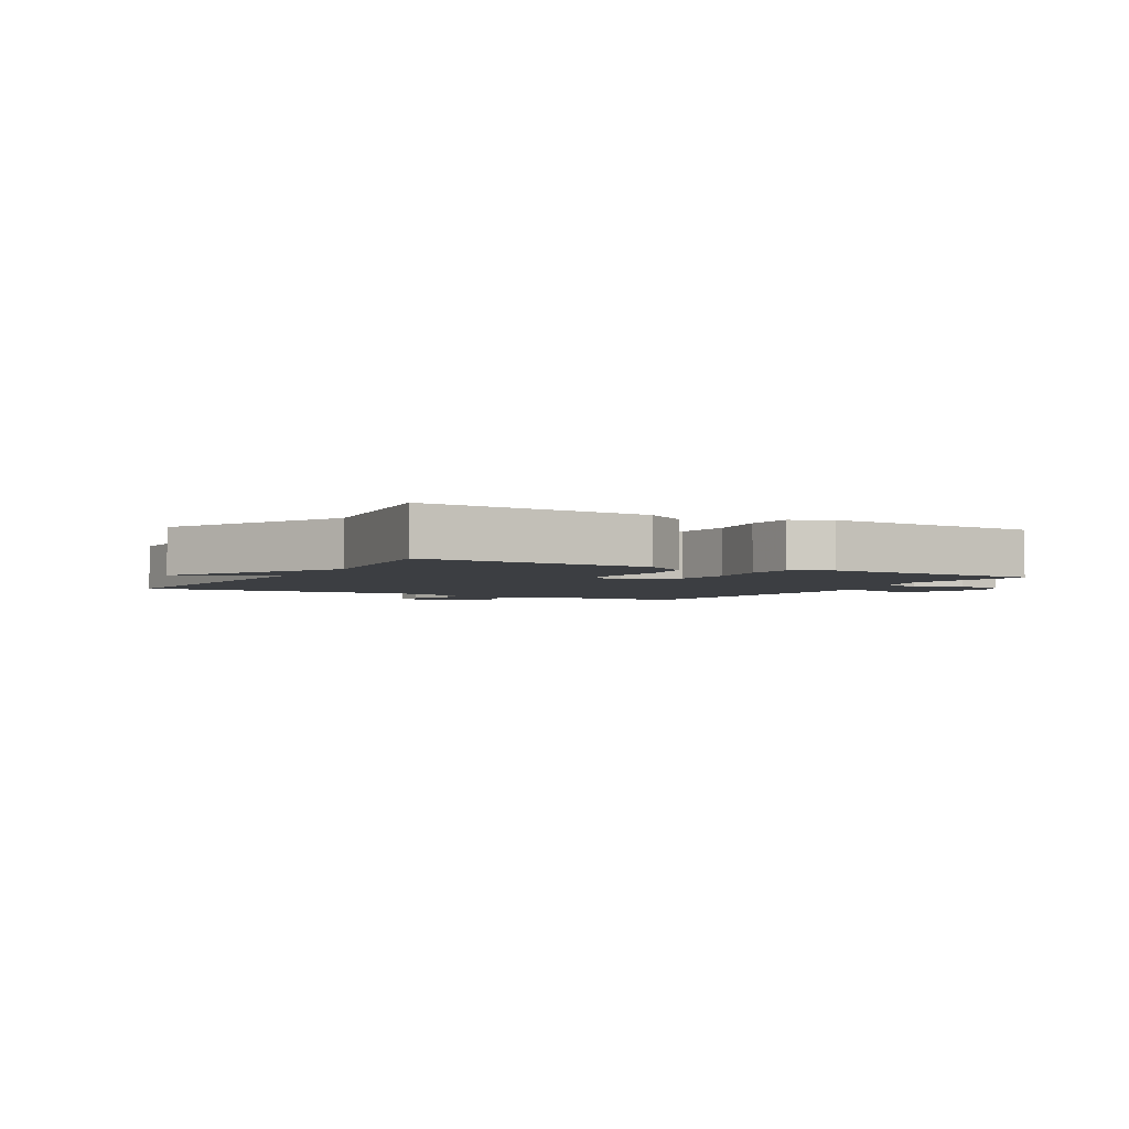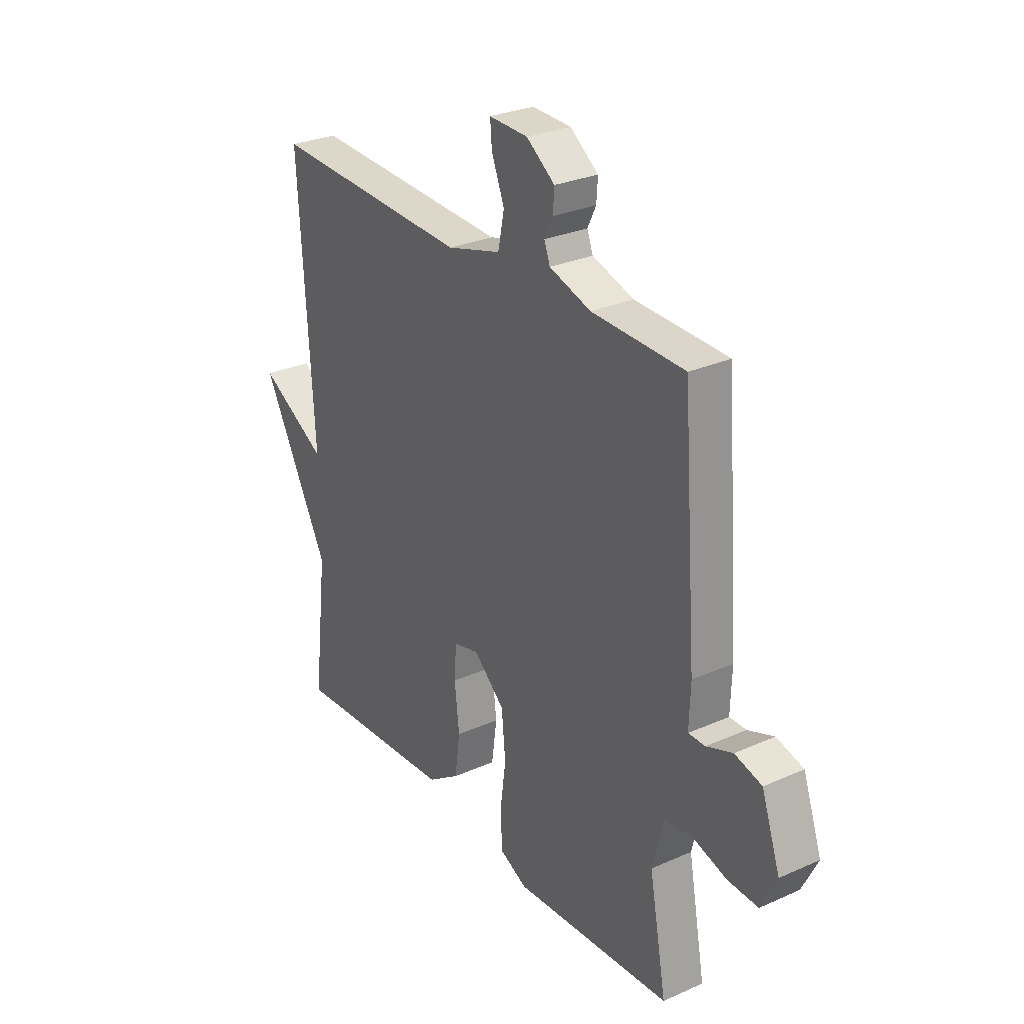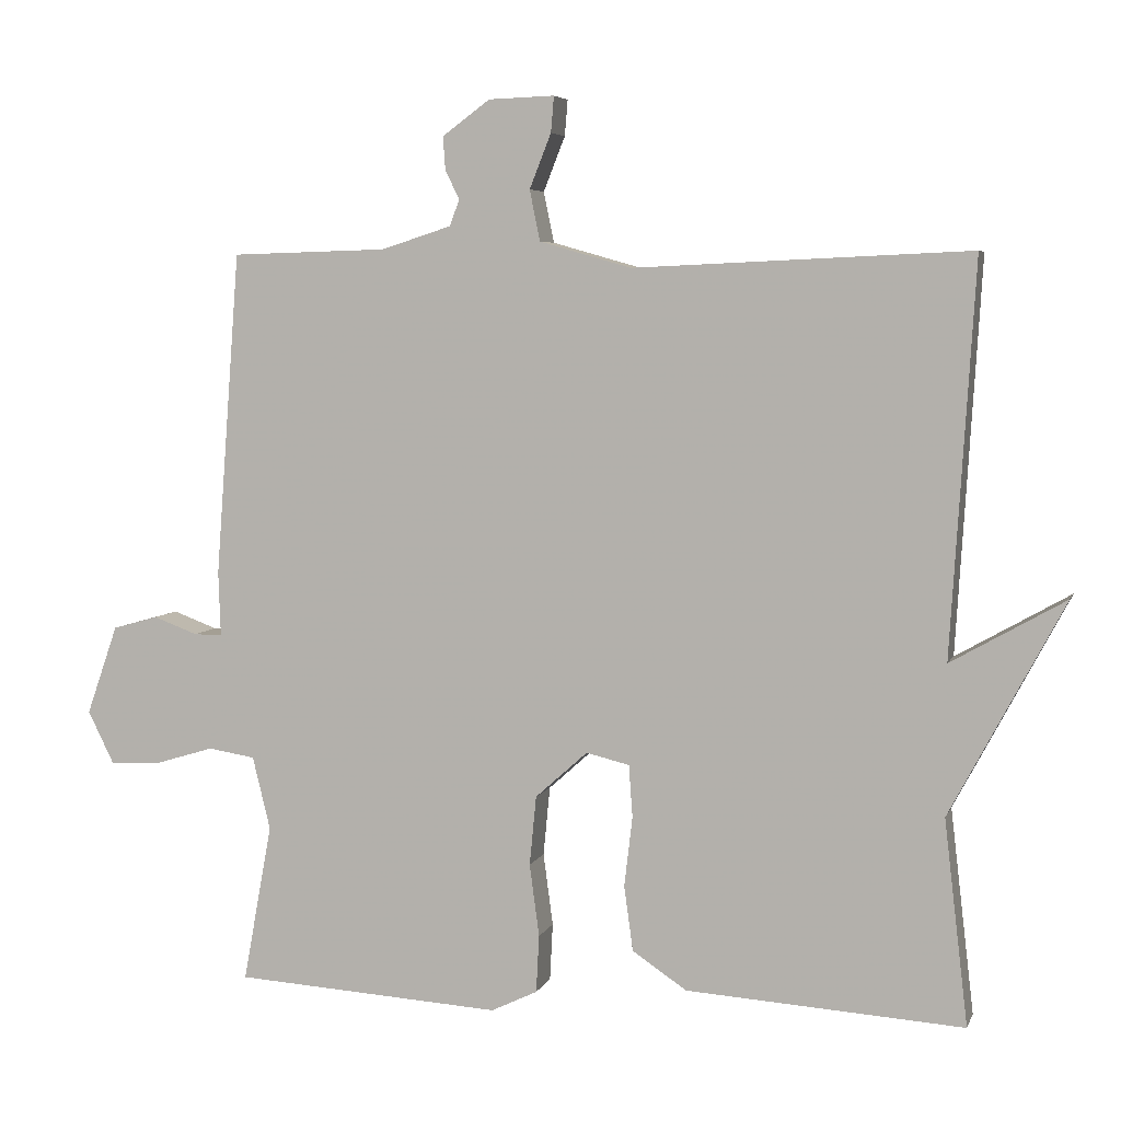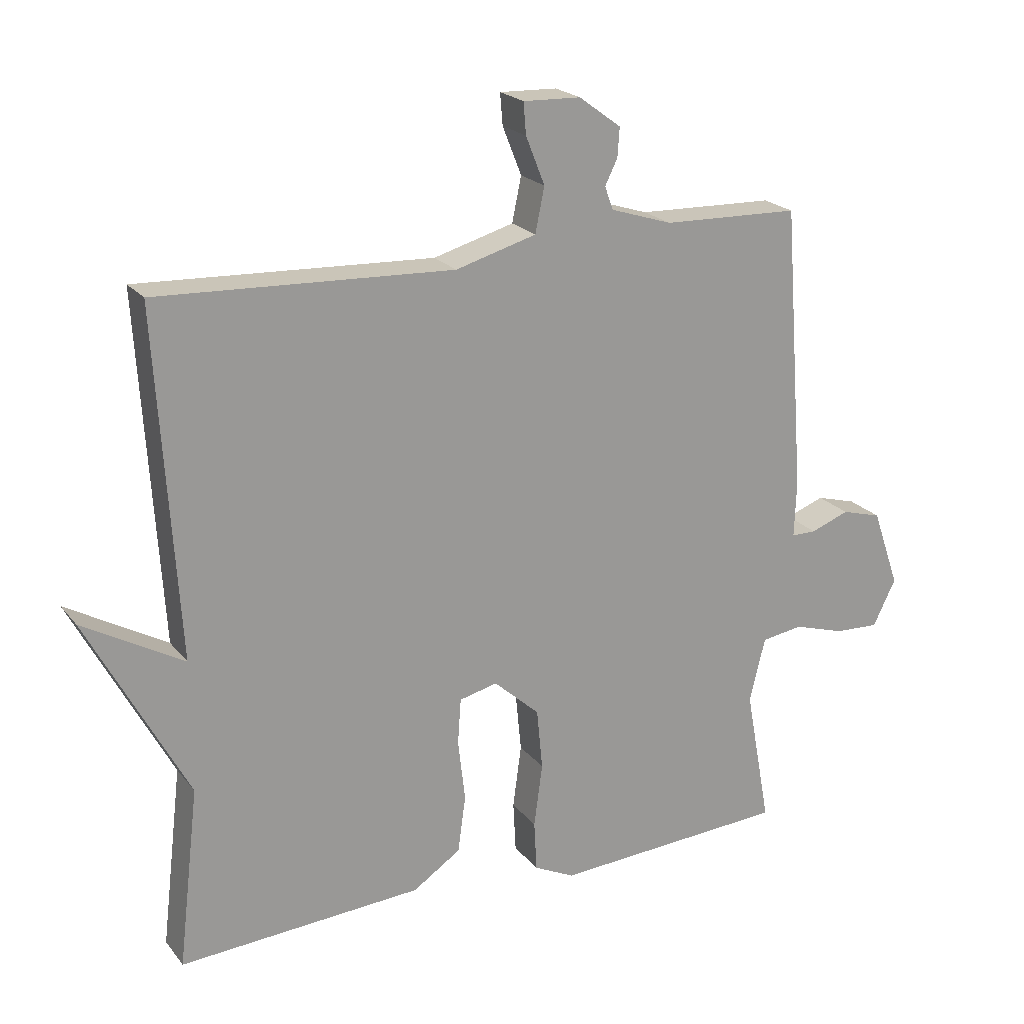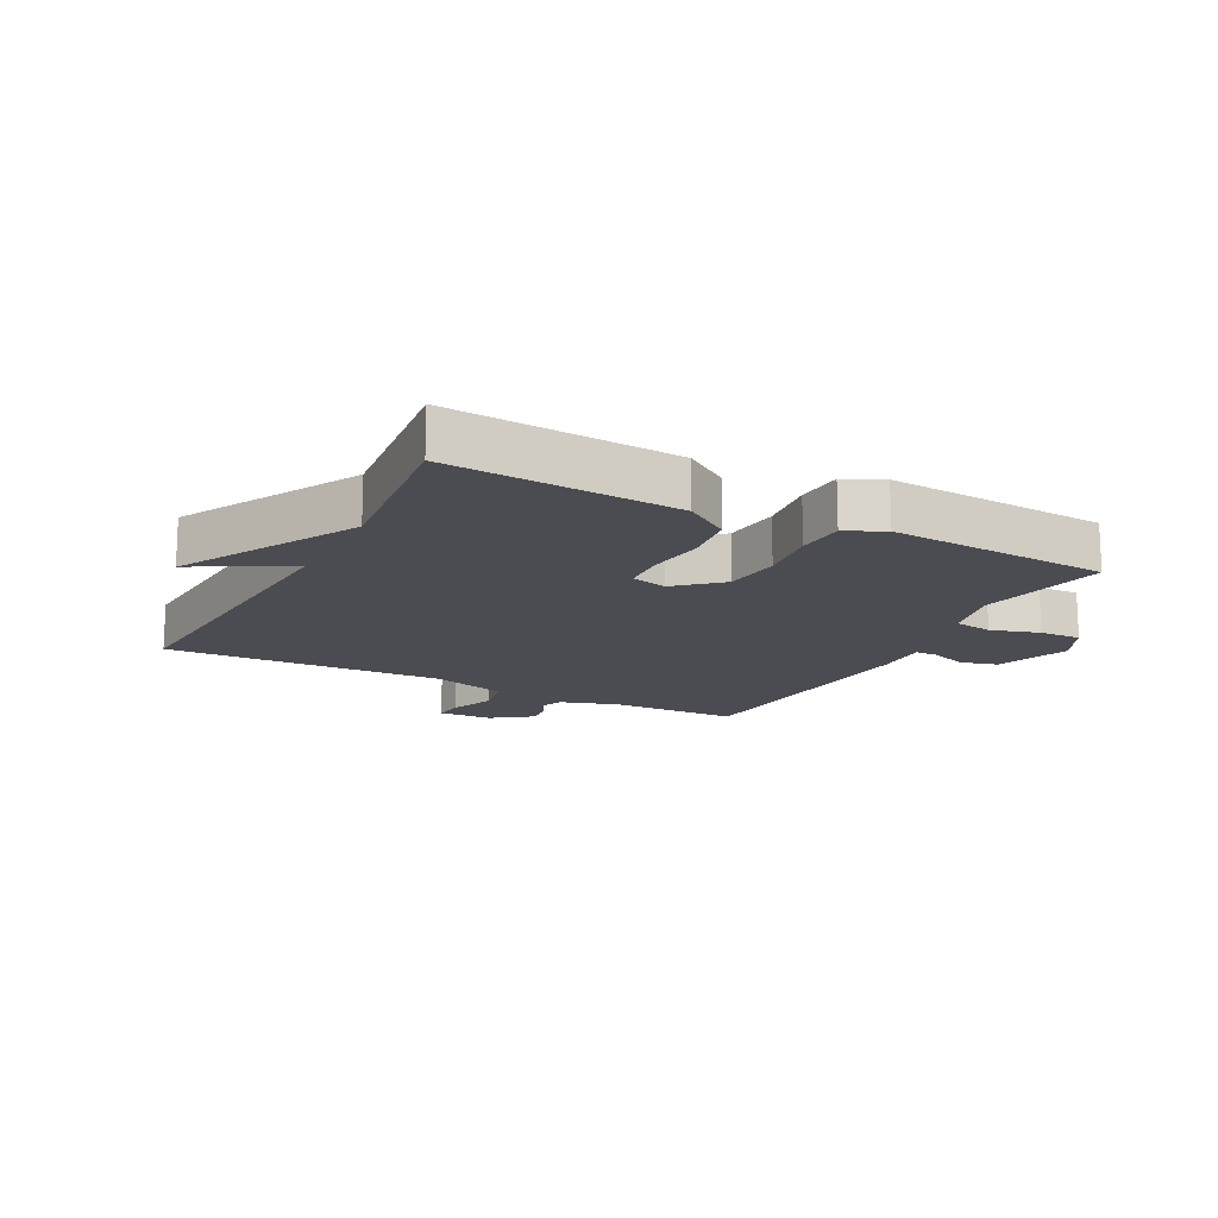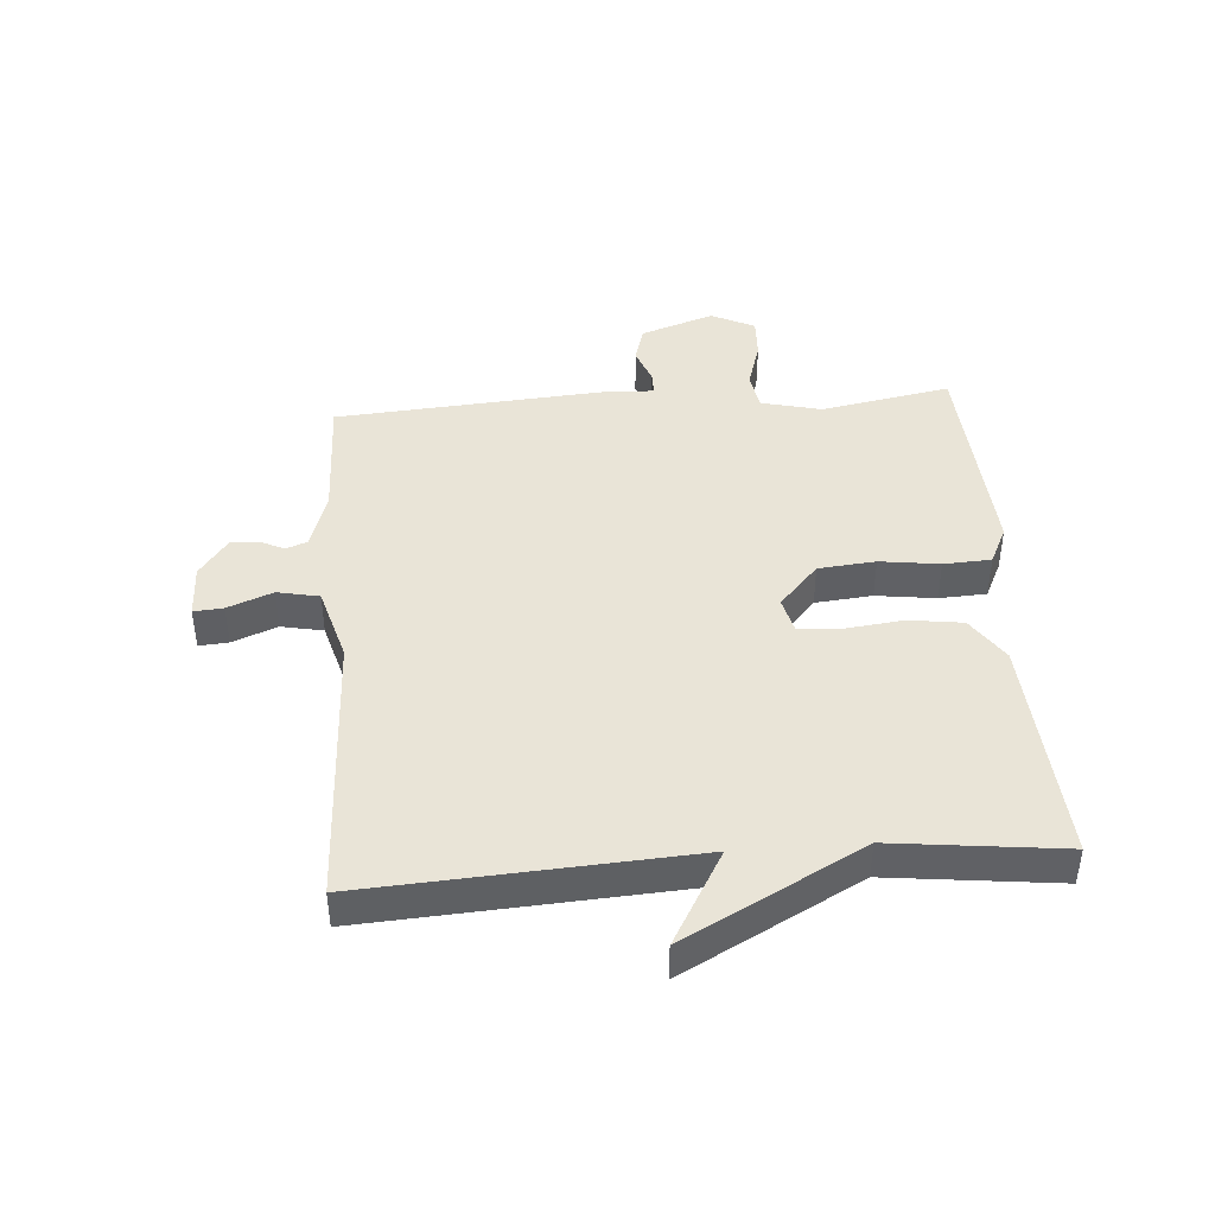
<metadata>
{"format":"obj","ext":"obj","renderer":"f3d","projection":"perspective","resolution":1024,"background":"white","views":[{"elev":-3.1,"azim":150.7,"up":"+Y"},{"elev":28.4,"azim":-123.8,"up":"+Z"},{"elev":5.5,"azim":15.1,"up":"+Z"},{"elev":21.2,"azim":152.6,"up":"+Z"},{"elev":-15.4,"azim":152.2,"up":"+Y"},{"elev":42.9,"azim":85.7,"up":"+Y"}]}
</metadata>
<code>
v -0.5 0.07 -0.5
v -0.461 0.07 -0.288
v -0.485 0.07 -0.19
v -0.548 0.07 -0.18
v -0.627 0.07 -0.204
v -0.695 0.07 -0.207
v -0.73 0.07 -0.136
v -0.688 0.07 -0.016
v -0.627 0.07 0.001
v -0.568 0.07 -0.021
v -0.53 0.07 -0.021
v -0.533 0.07 0.065
v -0.5 0.07 0.5
v -0.291 0.07 0.506
v -0.197 0.07 0.536
v -0.184 0.07 0.571
v -0.203 0.07 0.61
v -0.206 0.07 0.654
v -0.142 0.07 0.701
v -0.054 0.07 0.704
v -0.058 0.07 0.656
v -0.087 0.07 0.583
v -0.073 0.07 0.515
v 0.05 0.07 0.48
v 0.5 0.07 0.5
v 0.468 0.07 -0.025
v 0.621 0.07 0.062
v 0.468 0.07 -0.225
v 0.5 0.07 -0.5
v 0.128 0.07 -0.476
v 0.055 0.07 -0.427
v 0.043 0.07 -0.34
v 0.054 0.07 -0.246
v 0.049 0.07 -0.176
v -0.009 0.07 -0.162
v -0.079 0.07 -0.225
v -0.088 0.07 -0.318
v -0.075 0.07 -0.415
v -0.079 0.07 -0.492
v -0.141 0.07 -0.522
v -0.5 0 -0.5
v -0.461 0 -0.288
v -0.485 0 -0.19
v -0.548 0 -0.18
v -0.627 0 -0.204
v -0.695 0 -0.207
v -0.73 0 -0.136
v -0.688 0 -0.016
v -0.627 0 0.001
v -0.568 0 -0.021
v -0.53 0 -0.021
v -0.533 0 0.065
v -0.5 0 0.5
v -0.291 0 0.506
v -0.197 0 0.536
v -0.184 0 0.571
v -0.203 0 0.61
v -0.206 0 0.654
v -0.142 0 0.701
v -0.054 0 0.704
v -0.058 0 0.656
v -0.087 0 0.583
v -0.073 0 0.515
v 0.05 0 0.48
v 0.5 0 0.5
v 0.468 0 -0.025
v 0.621 0 0.062
v 0.468 0 -0.225
v 0.5 0 -0.5
v 0.128 0 -0.476
v 0.055 0 -0.427
v 0.043 0 -0.34
v 0.054 0 -0.246
v 0.049 0 -0.176
v -0.009 0 -0.162
v -0.079 0 -0.225
v -0.088 0 -0.318
v -0.075 0 -0.415
v -0.079 0 -0.492
v -0.141 0 -0.522
f 40 1 2
f 39 40 2
f 38 39 2
f 37 38 2
f 36 37 2 3
f 35 36 3 4
f 31 32 33
f 30 31 33
f 29 30 33
f 28 29 33
f 28 33 34
f 26 27 28
f 26 28 34 35
f 26 35 4
f 25 26 4
f 24 25 4
f 20 21 22
f 19 20 22
f 18 19 22
f 17 18 22
f 16 17 22
f 15 16 22 23
f 23 24 4
f 15 23 4
f 14 15 4
f 11 12 13 14
f 8 9 10
f 7 8 10
f 6 7 10
f 5 6 10
f 4 5 10
f 4 10 11
f 4 11 14
f 42 41 80
f 42 80 79
f 42 79 78
f 42 78 77
f 43 42 77 76
f 44 43 76 75
f 73 72 71
f 73 71 70
f 73 70 69
f 73 69 68
f 74 73 68
f 68 67 66
f 75 74 68 66
f 44 75 66
f 44 66 65
f 44 65 64
f 62 61 60
f 62 60 59
f 62 59 58
f 62 58 57
f 62 57 56
f 63 62 56 55
f 44 64 63
f 44 63 55
f 44 55 54
f 54 53 52 51
f 50 49 48
f 50 48 47
f 50 47 46
f 50 46 45
f 50 45 44
f 51 50 44
f 54 51 44
f 1 41 42 2
f 2 42 43 3
f 3 43 44 4
f 4 44 45 5
f 5 45 46 6
f 6 46 47 7
f 7 47 48 8
f 8 48 49 9
f 9 49 50 10
f 10 50 51 11
f 11 51 52 12
f 12 52 53 13
f 13 53 54 14
f 14 54 55 15
f 15 55 56 16
f 16 56 57 17
f 17 57 58 18
f 18 58 59 19
f 19 59 60 20
f 20 60 61 21
f 21 61 62 22
f 22 62 63 23
f 23 63 64 24
f 24 64 65 25
f 25 65 66 26
f 26 66 67 27
f 27 67 68 28
f 28 68 69 29
f 29 69 70 30
f 30 70 71 31
f 31 71 72 32
f 32 72 73 33
f 33 73 74 34
f 34 74 75 35
f 35 75 76 36
f 36 76 77 37
f 37 77 78 38
f 38 78 79 39
f 39 79 80 40
f 40 80 41 1

</code>
